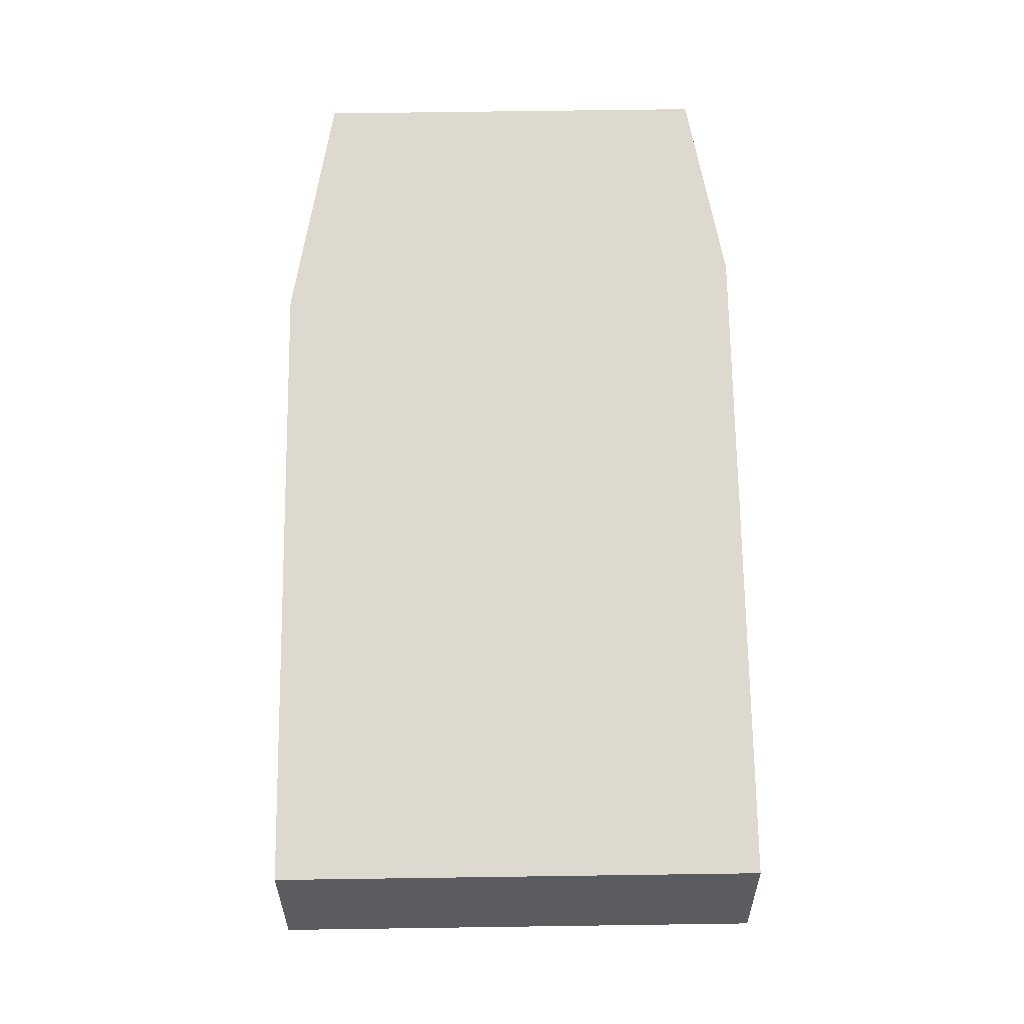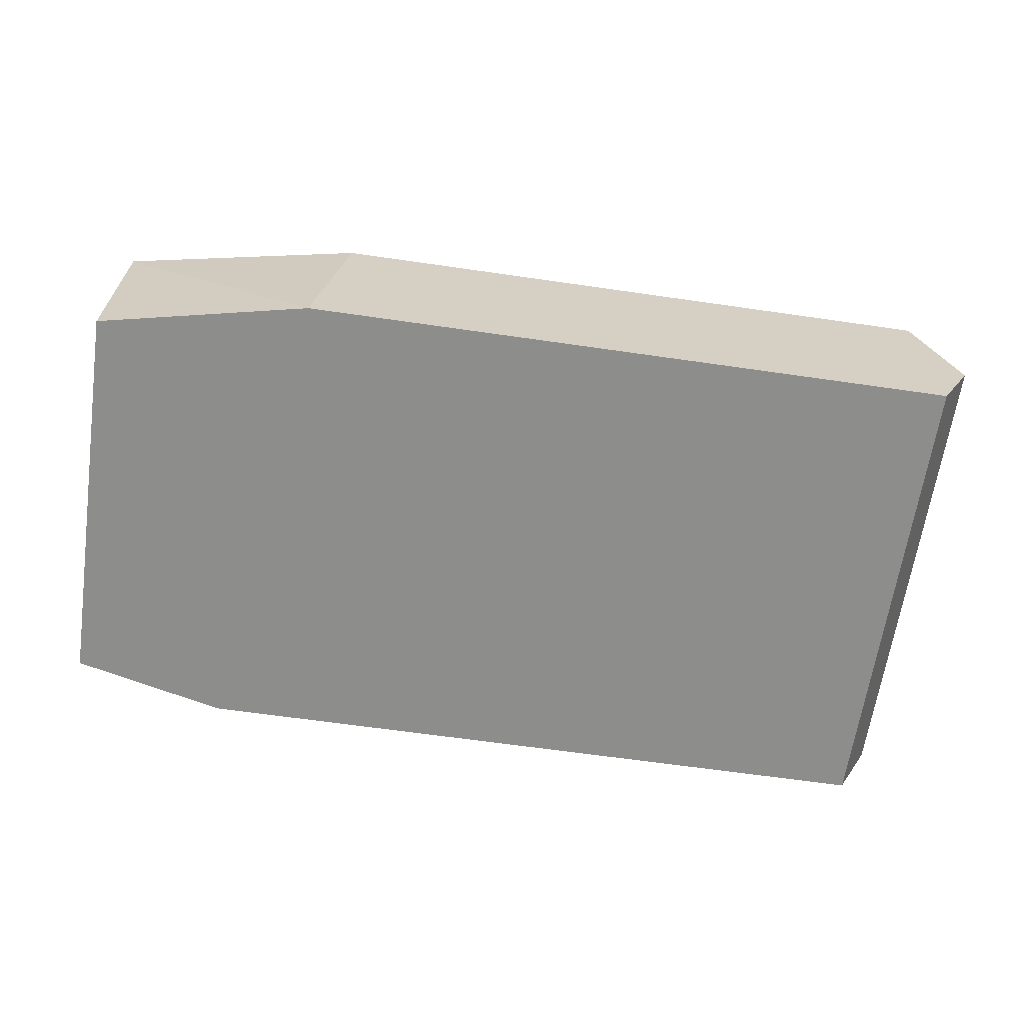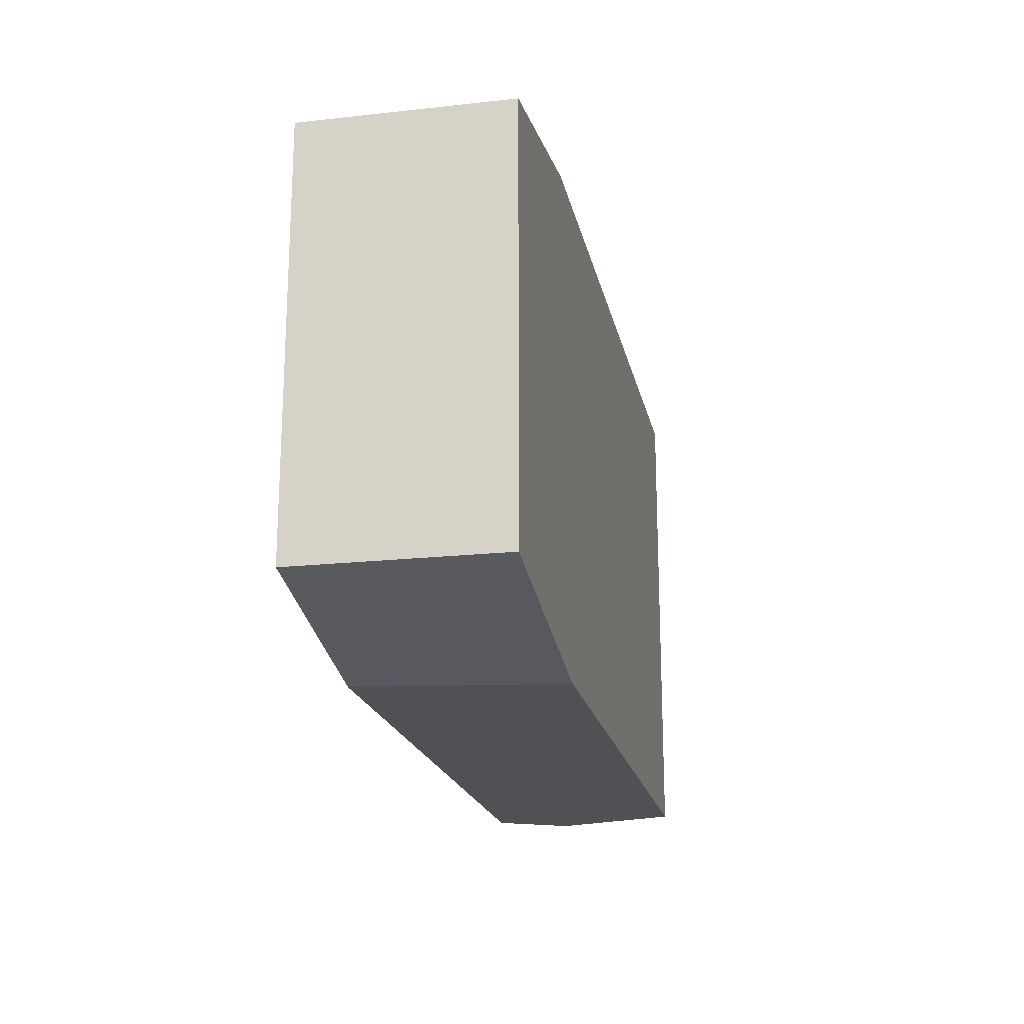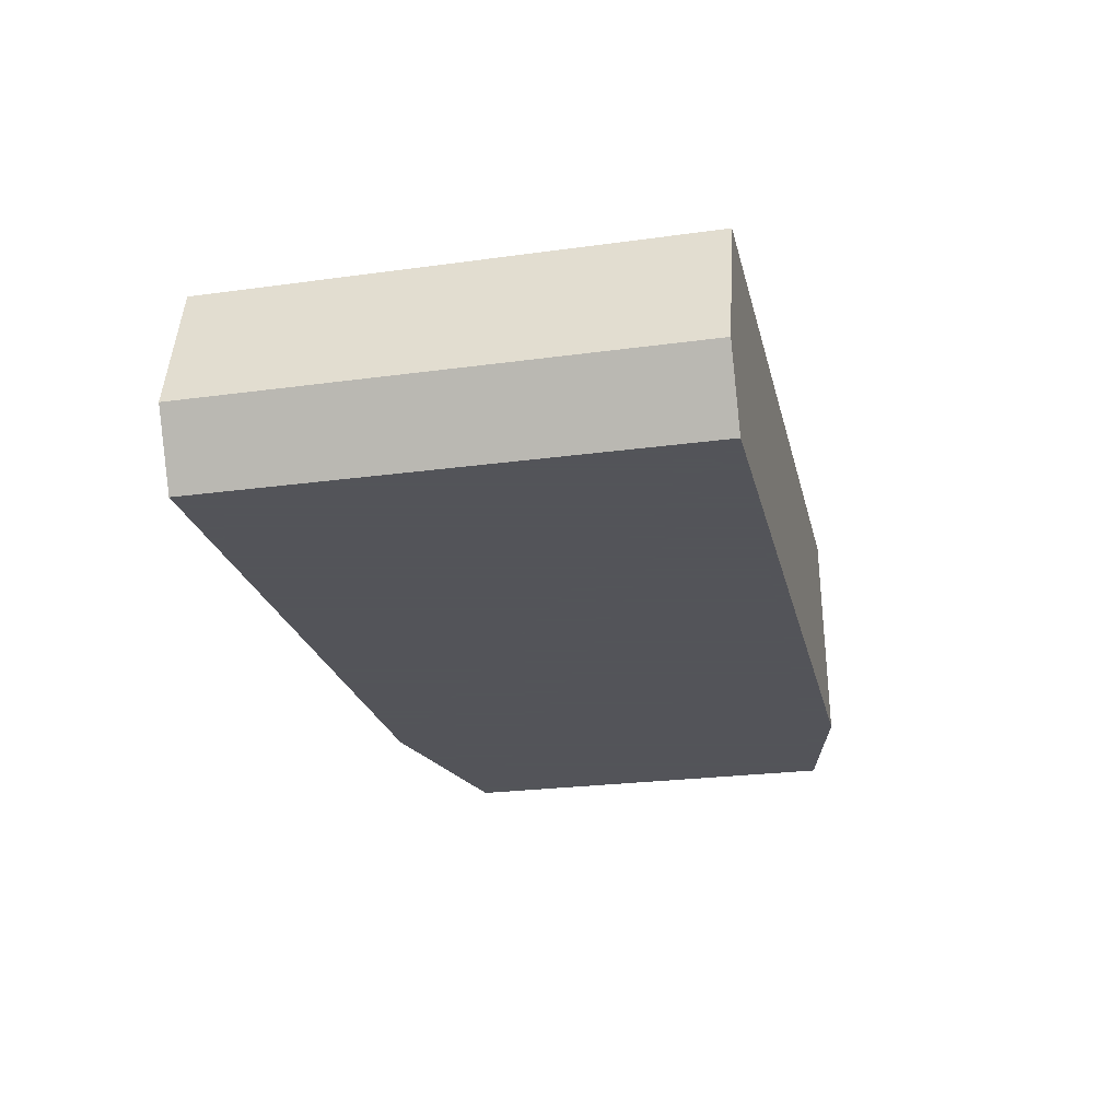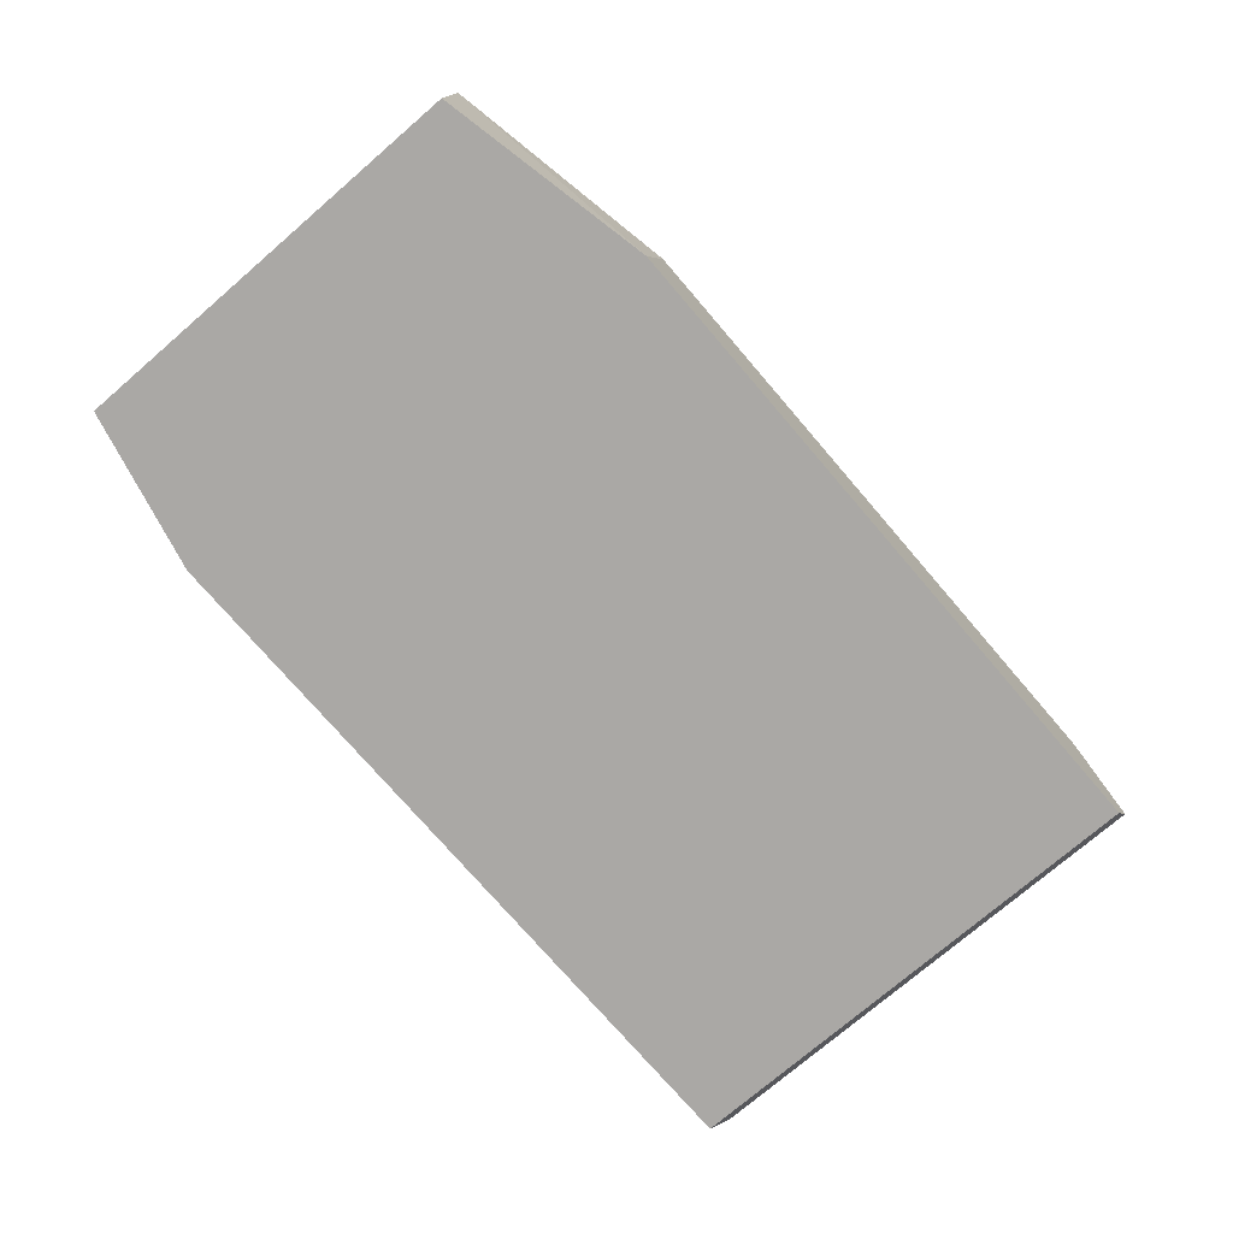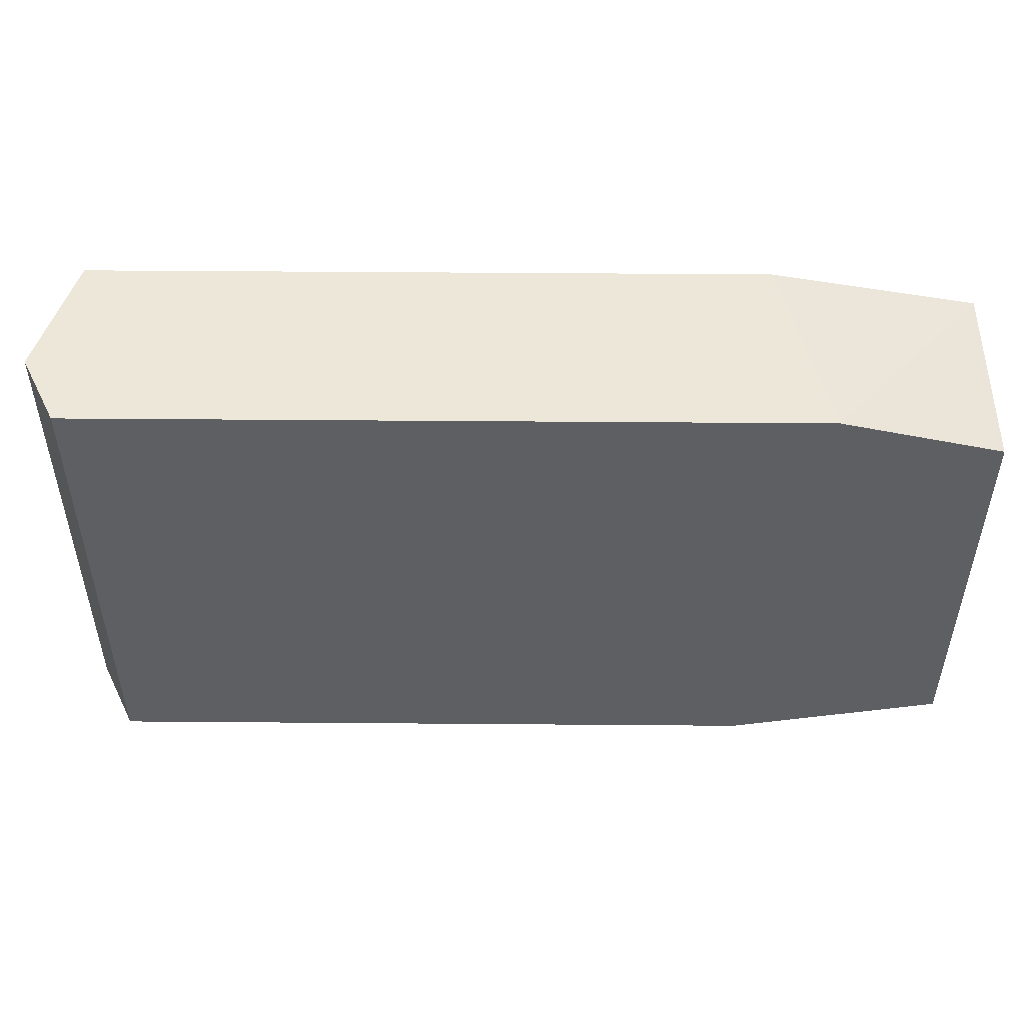
<metadata>
{"format":"obj","ext":"obj","renderer":"f3d","projection":"perspective","resolution":1024,"background":"white","views":[{"elev":71.5,"azim":89.2,"up":"+Z"},{"elev":-64.4,"azim":-8.3,"up":"+Z"},{"elev":-19.6,"azim":-78.4,"up":"+Y"},{"elev":-23.9,"azim":102.9,"up":"+Z"},{"elev":-75.2,"azim":-49.3,"up":"+Z"},{"elev":49.6,"azim":-179.5,"up":"+Y"}]}
</metadata>
<code>
v 0.388 0.1862 0.3104
v 0.388 -0.01887 0.3104
v 0.3728 0.1862 0.28
v 0.3724 0.1862 0.3633
v 0.3724 -0.01887 0.3633
v 0.3728 -0.01887 0.28
v 0.07017 0.1862 0.28
v 0.08991 0.1862 0.3633
v 0.1055 -0.01887 0.3633
v 0.09344 -0.01887 0.28
v 0.00443 0.1707 0.28
v 0.00443 0.1707 0.3633
v 0.00443 1.912e-05 0.3633
v 0.00443 1.912e-05 0.28
f 4 8 12
f 4 13 9
f 4 9 5
f 7 11 12
f 11 13 12
f 9 13 10
f 10 13 14
f 11 14 13
f 3 11 7
f 7 12 8
f 3 14 11
f 4 12 13
f 3 6 10
f 3 10 14
f 1 2 6
f 1 6 3
f 1 3 7
f 1 8 4
f 1 7 8
f 1 5 2
f 2 5 9
f 2 9 10
f 2 10 6
f 1 4 5

</code>
